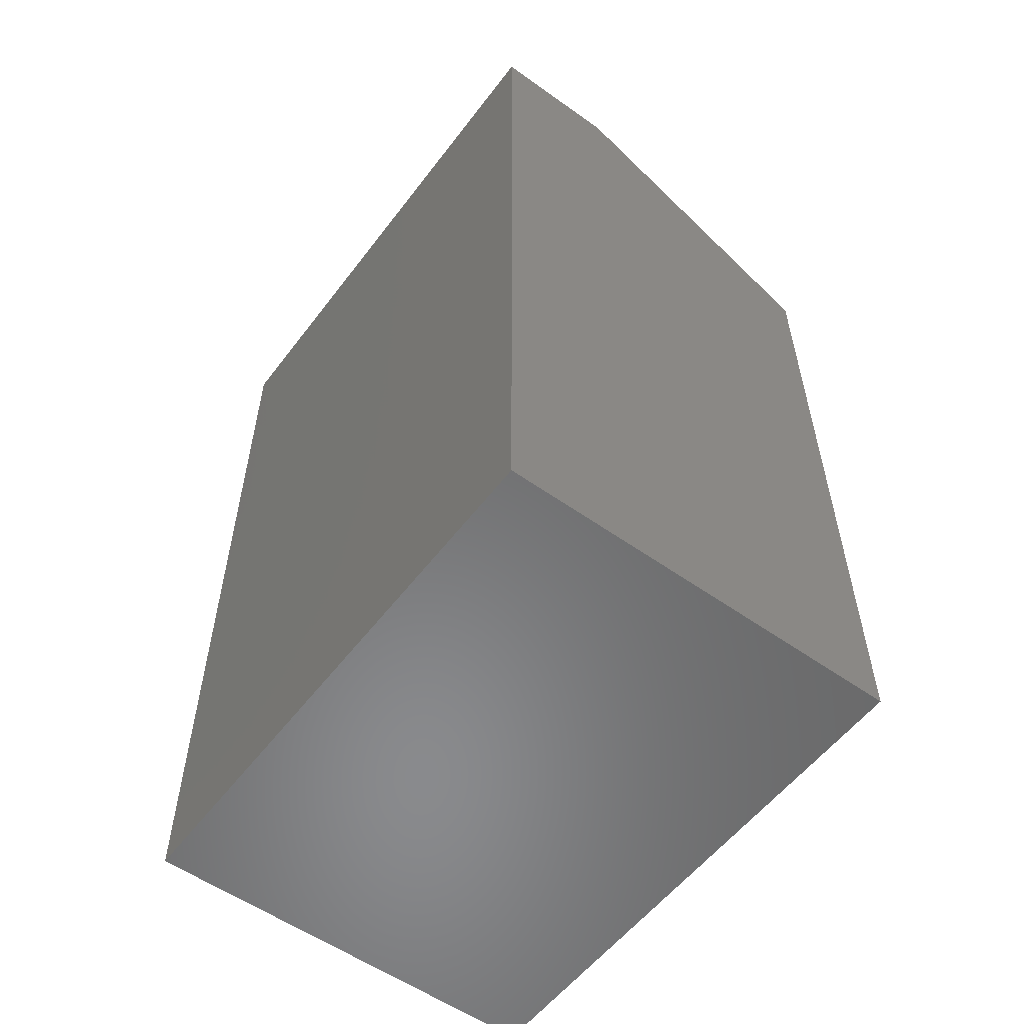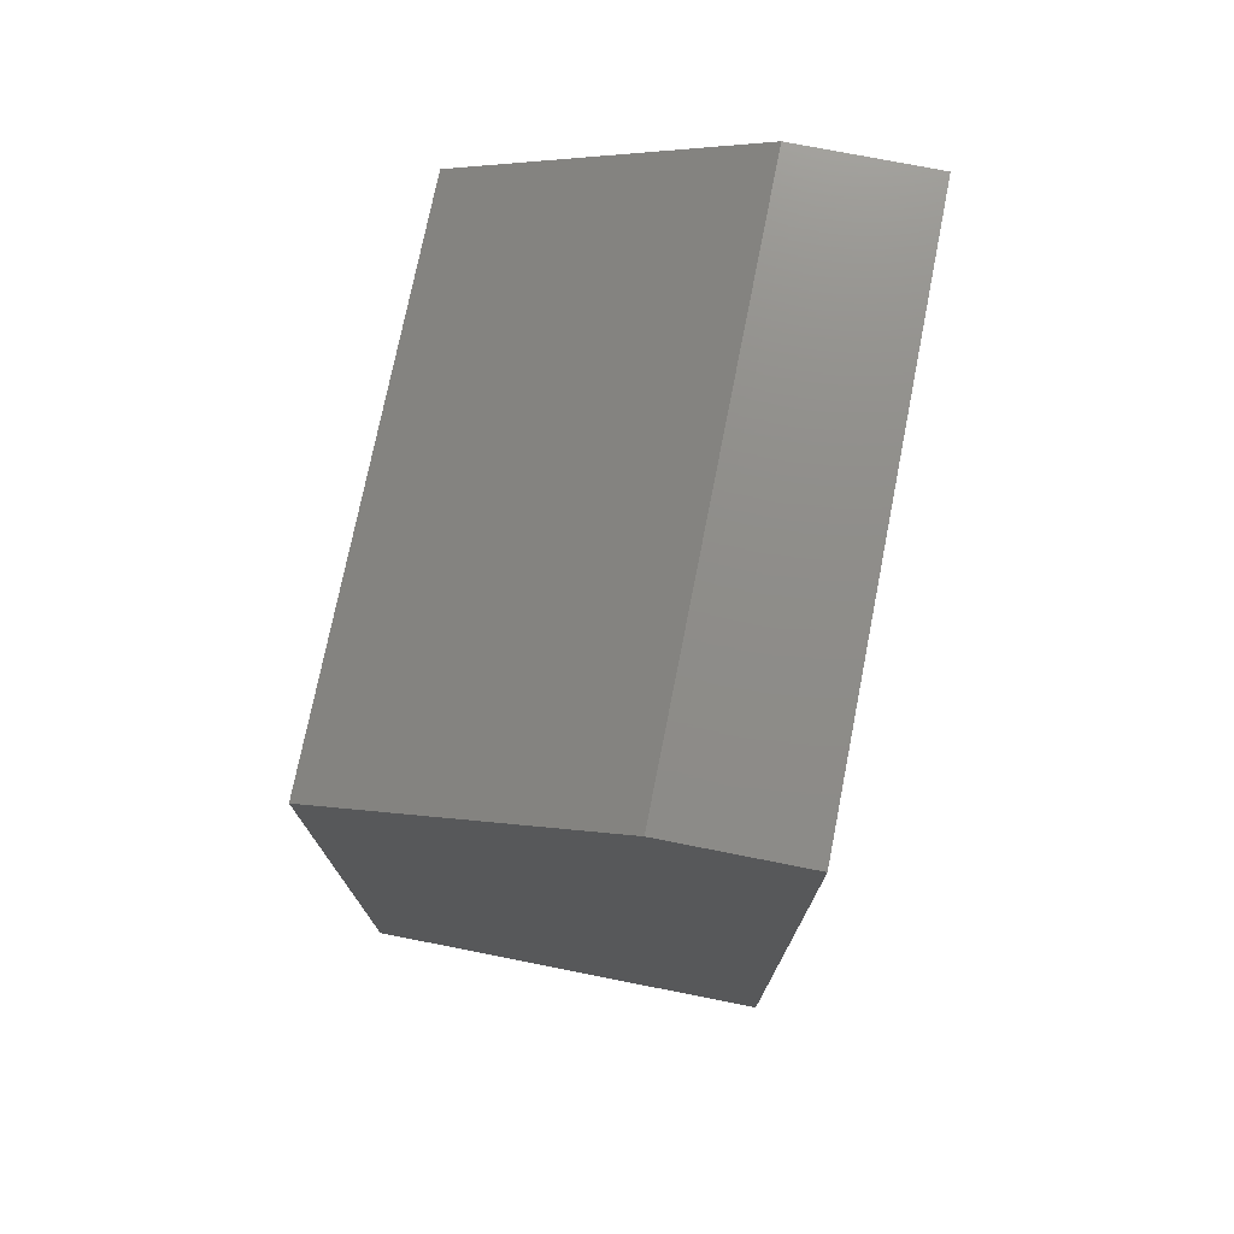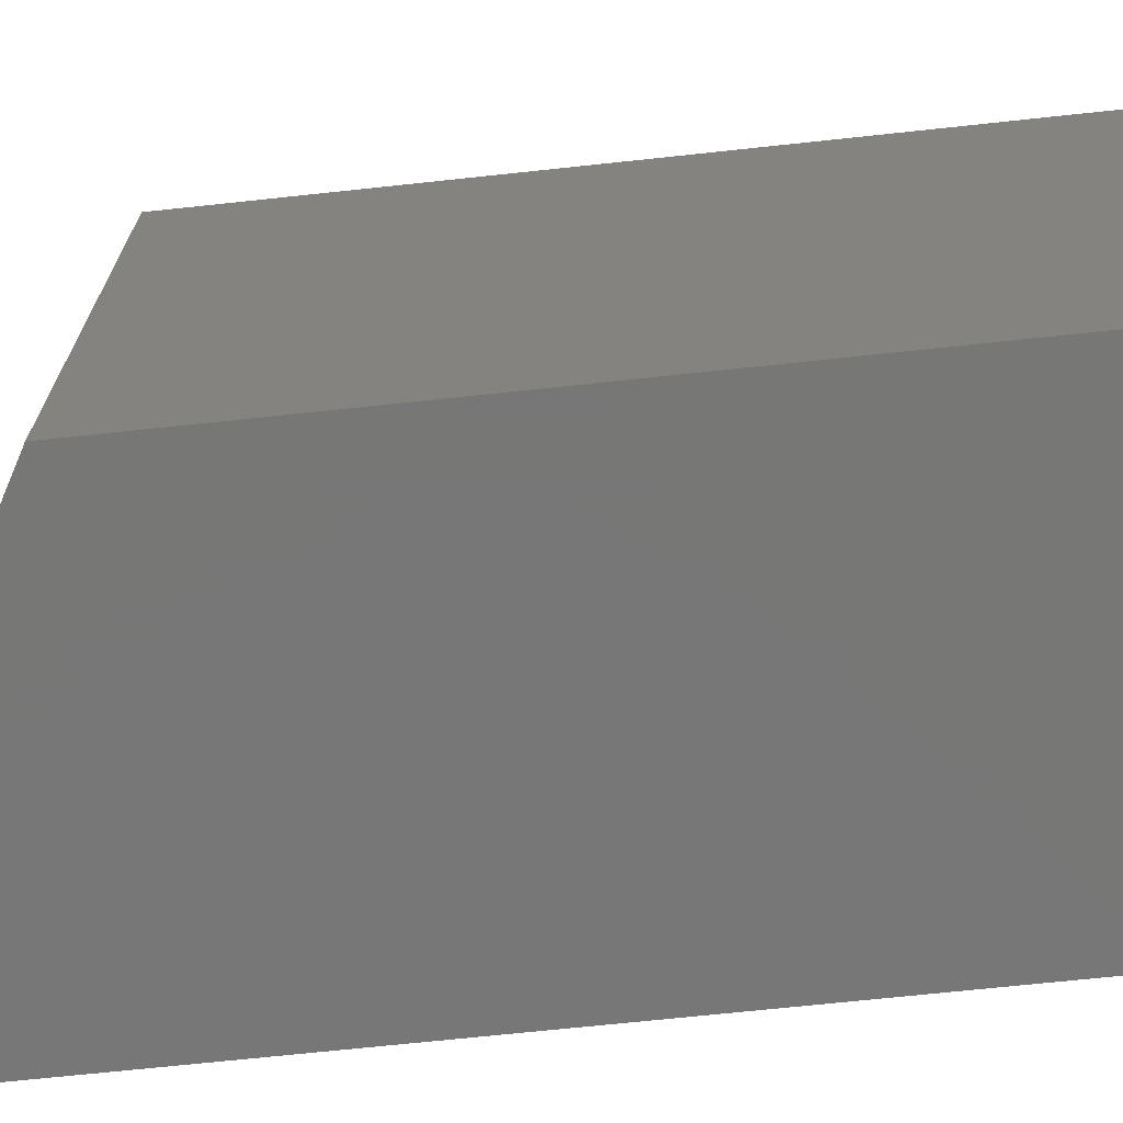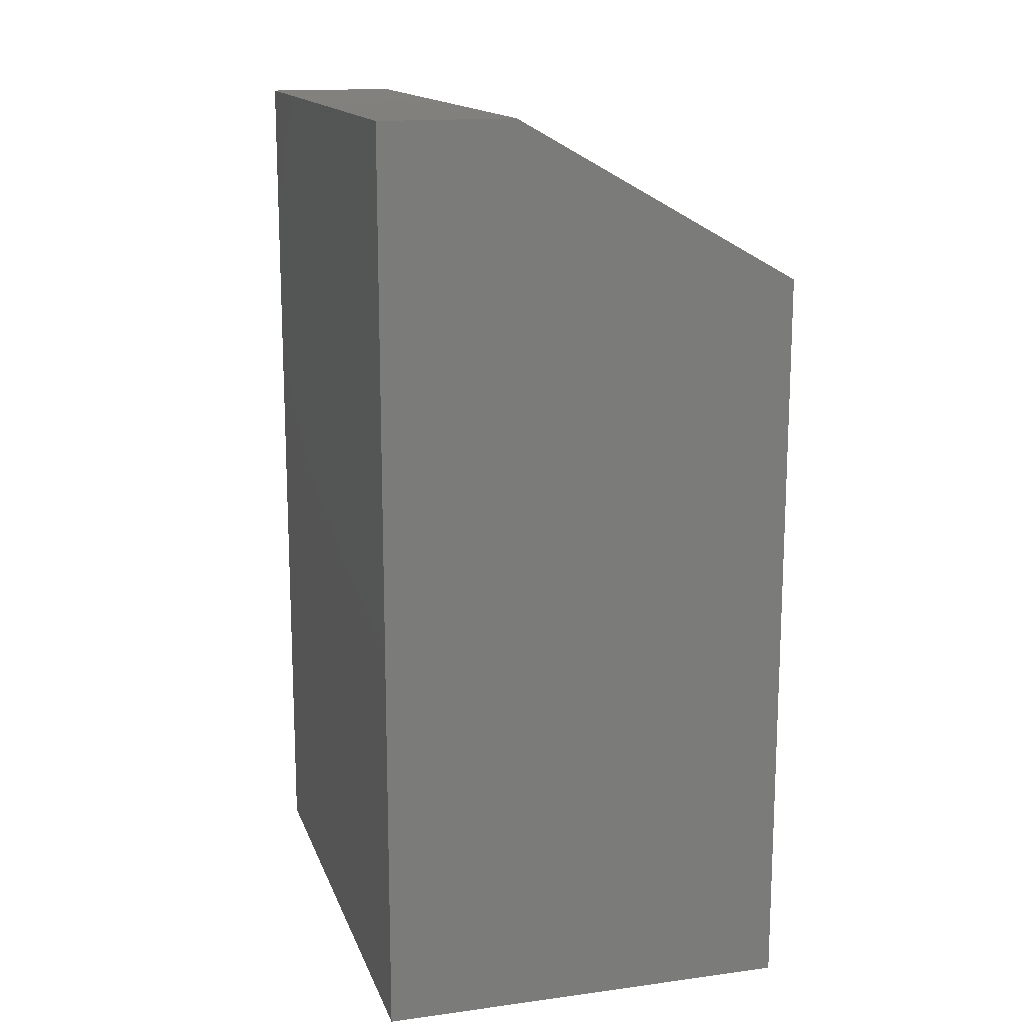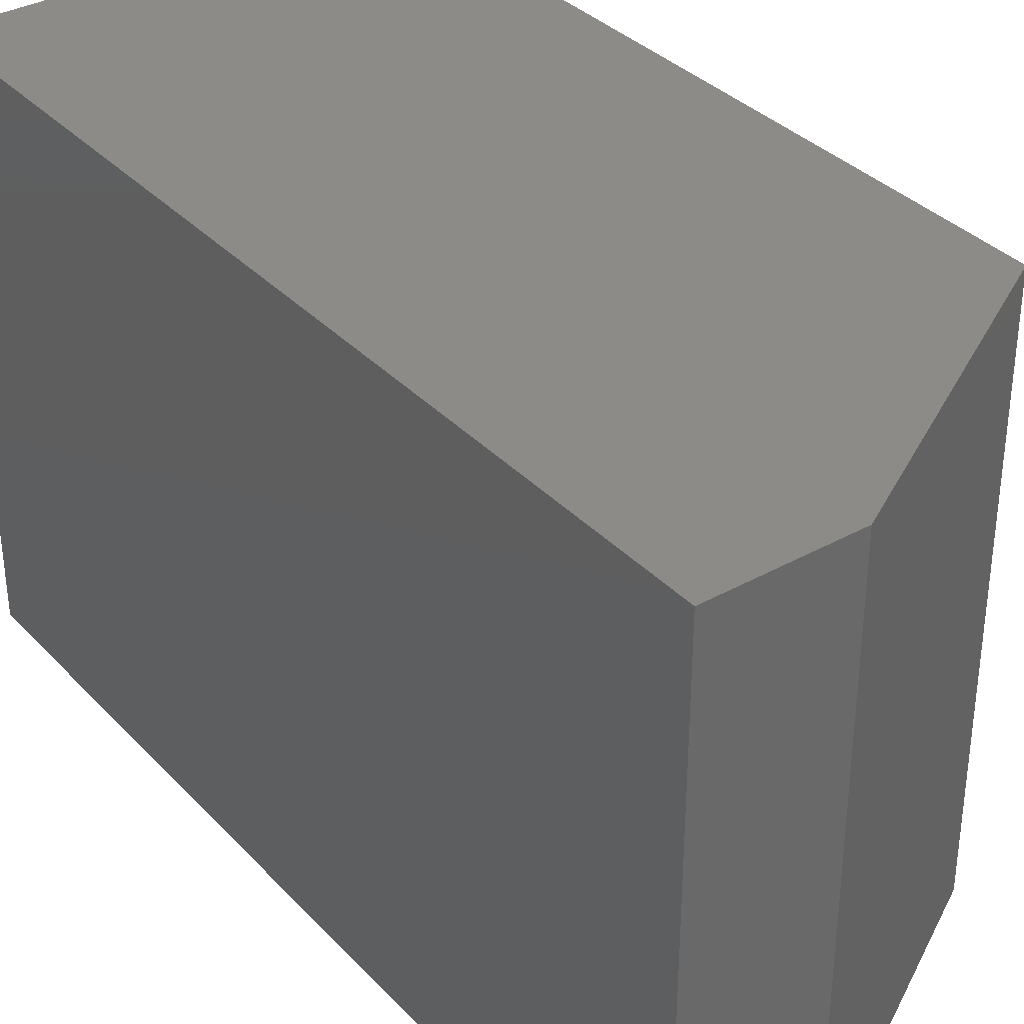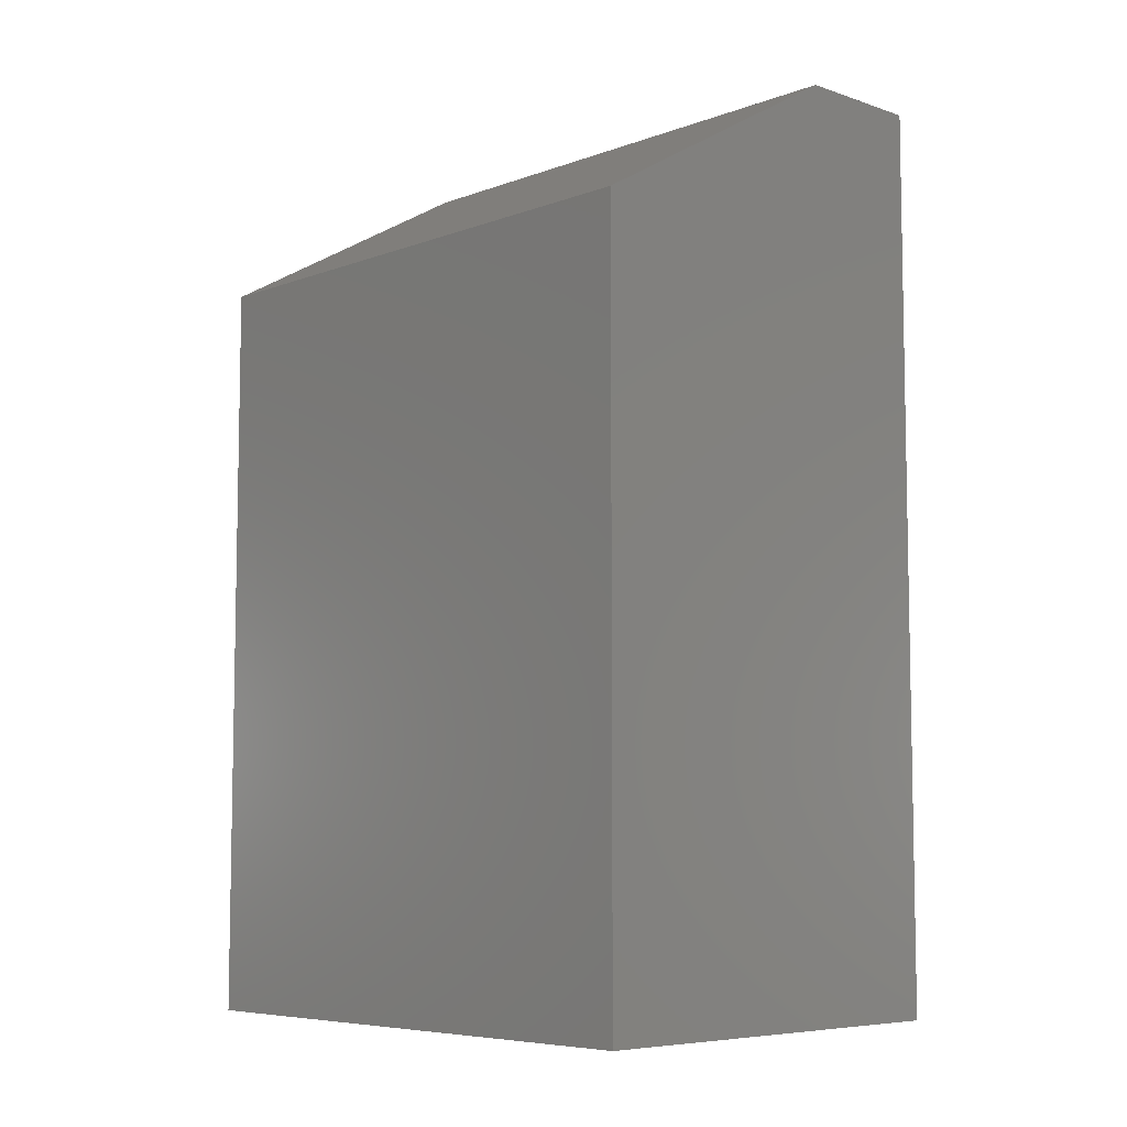
<metadata>
{"format":"stl","ext":"stl","renderer":"f3d","projection":"perspective","resolution":1024,"background":"white","views":[{"elev":-56.0,"azim":-36.7,"up":"+Z"},{"elev":74.6,"azim":-168.8,"up":"+Z"},{"elev":-70.0,"azim":96.1,"up":"+Y"},{"elev":15.0,"azim":-16.0,"up":"+Z"},{"elev":35.1,"azim":-36.5,"up":"+Y"},{"elev":-6.9,"azim":136.4,"up":"+Z"}]}
</metadata>
<code>
# stl→obj: 10 verts, 16 faces
v -0.1719 -0.2344 0.75
v -0.06176 -0.2344 0.75
v -0.1719 0.2266 0.75
v -0.06176 0.2266 0.75
v 0.1726 0.2266 0
v -0.1719 0.2266 0
v 0.1726 0.2266 0.6172
v 0.1726 -0.2344 0
v 0.1726 -0.2344 0.6172
v -0.1719 -0.2344 0
f 1 2 3
f 3 2 4
f 5 6 7
f 7 6 3
f 7 3 4
f 8 5 9
f 9 5 7
f 10 8 1
f 1 8 9
f 1 9 2
f 4 2 7
f 7 2 9
f 10 6 8
f 8 6 5
f 6 10 3
f 3 10 1

</code>
